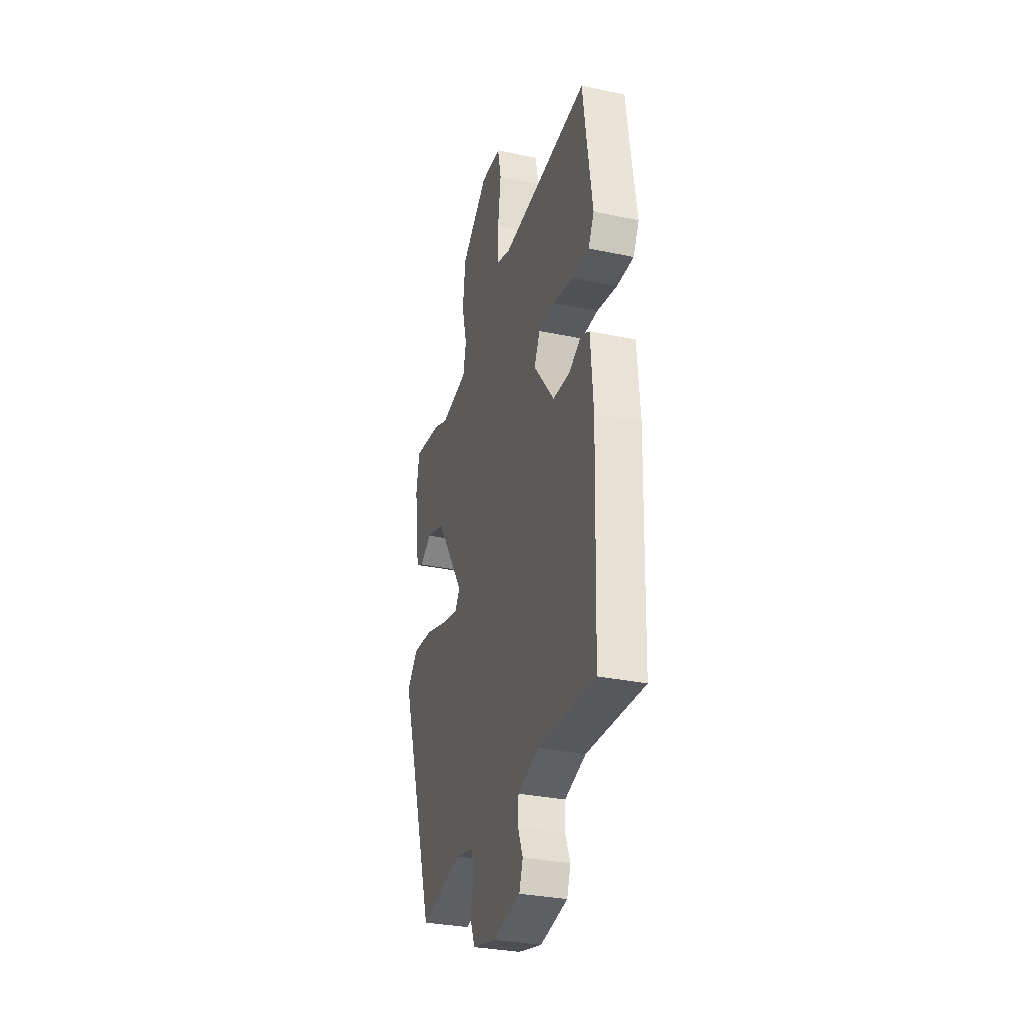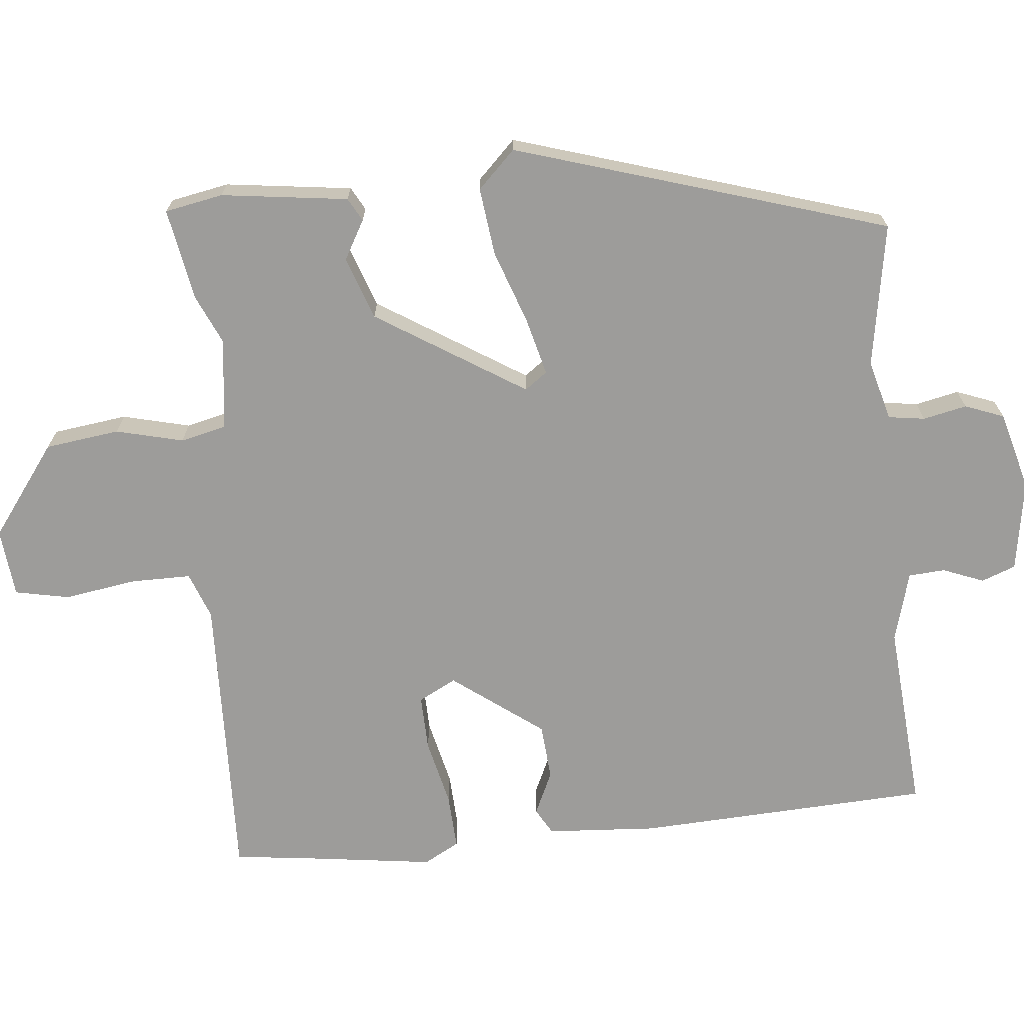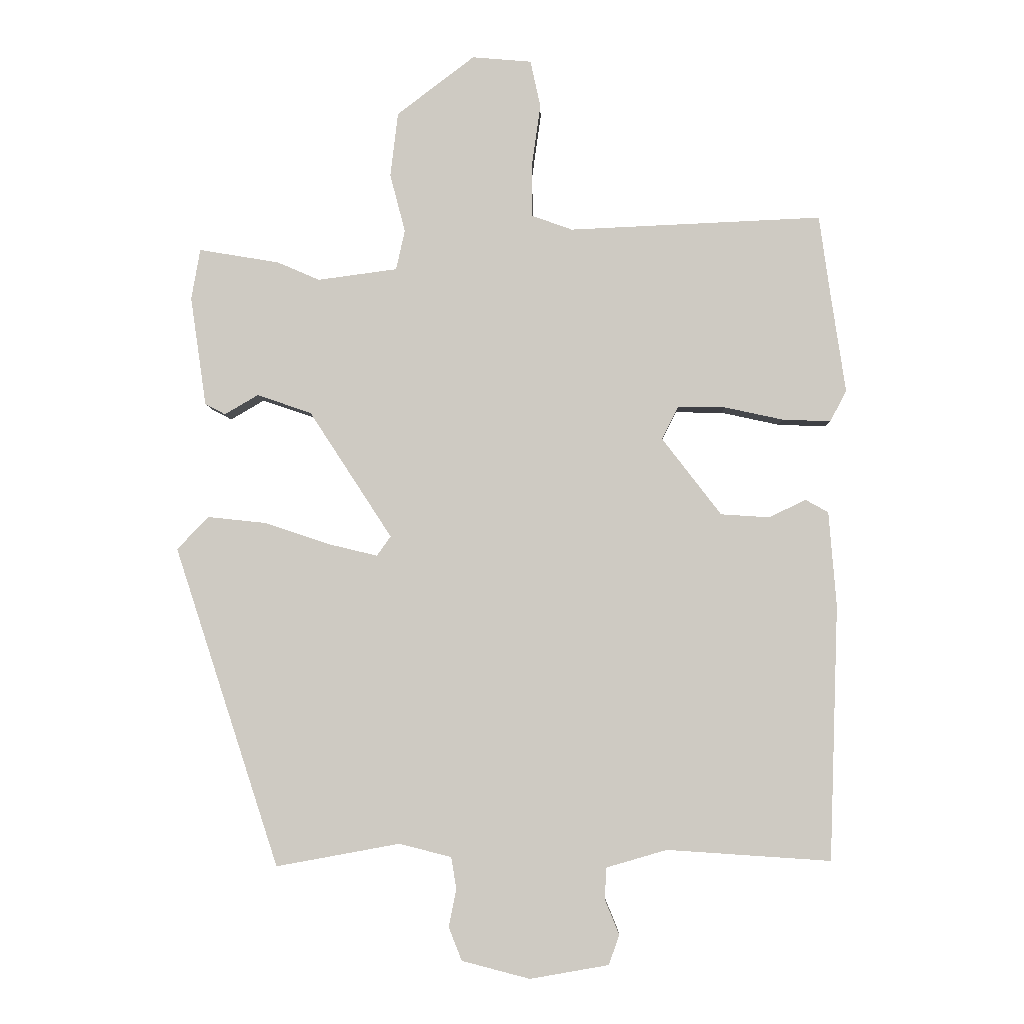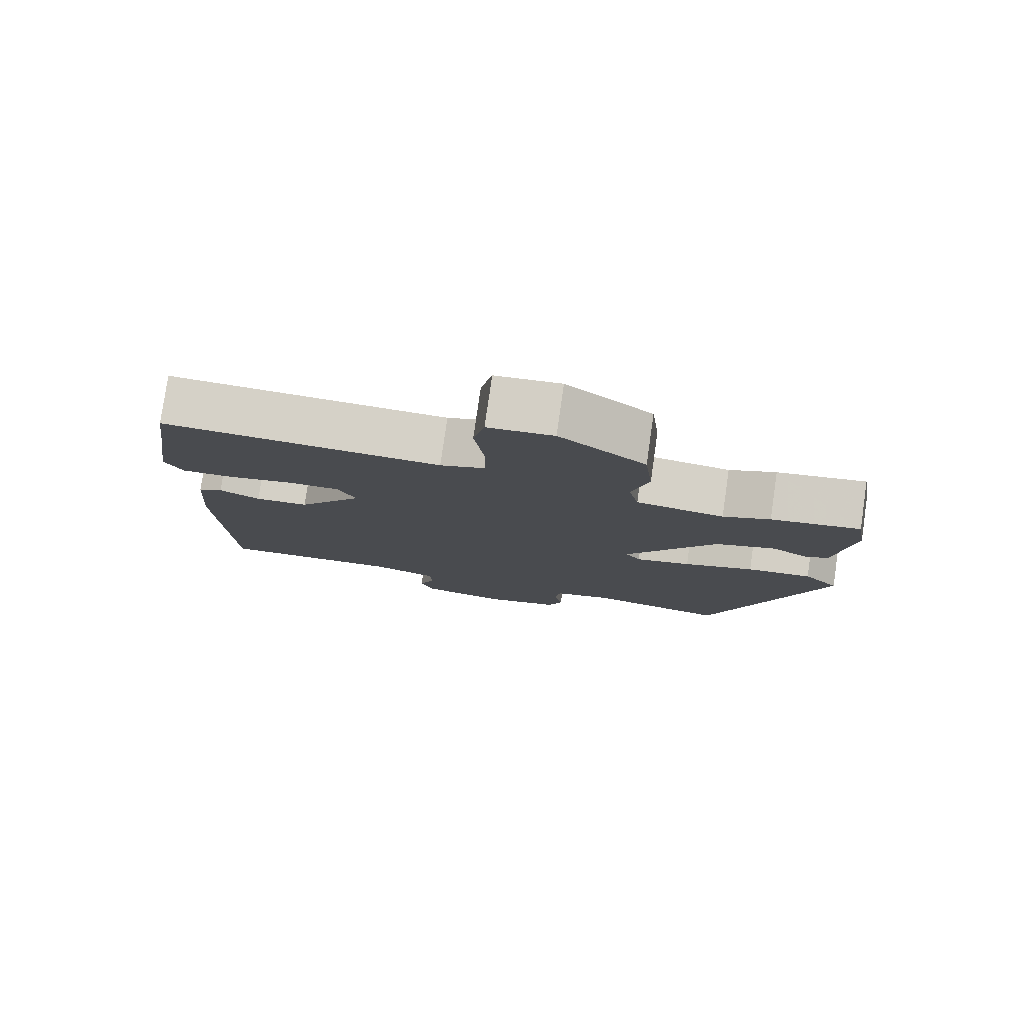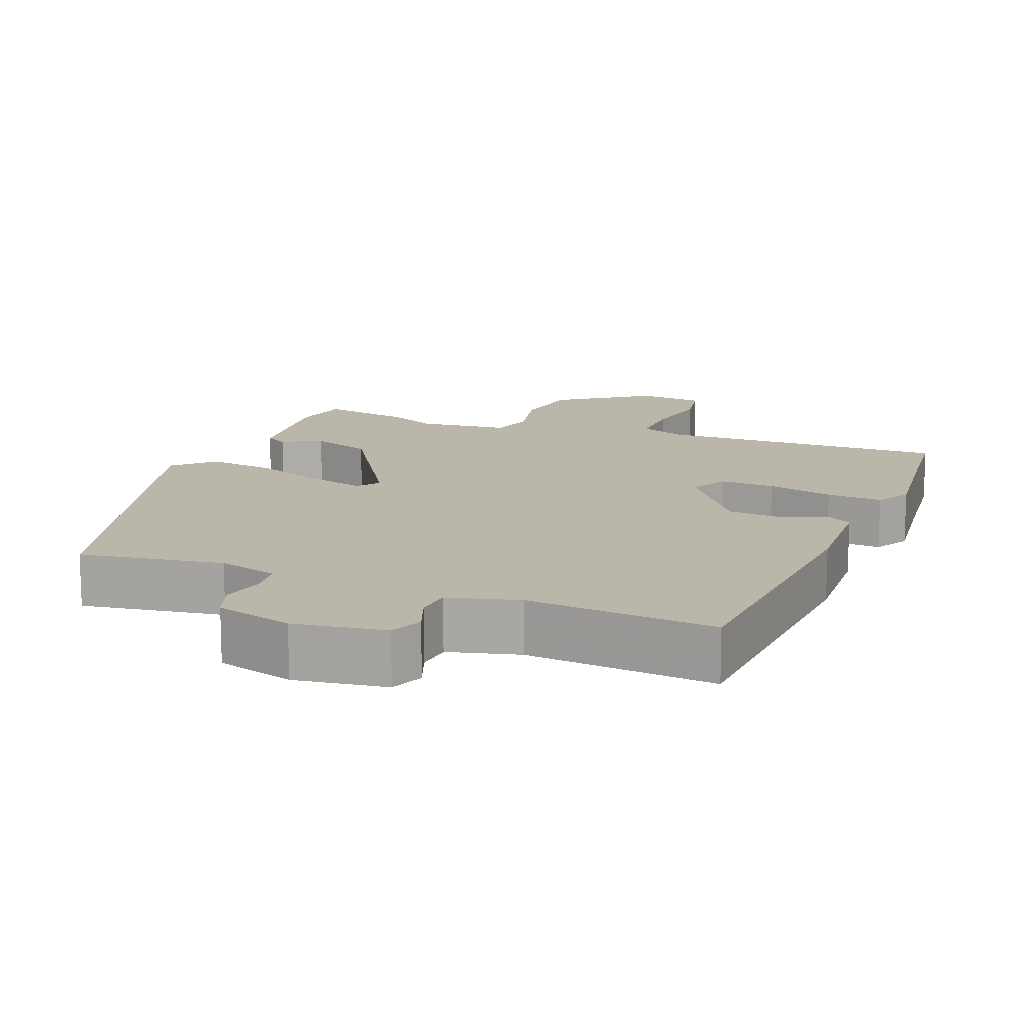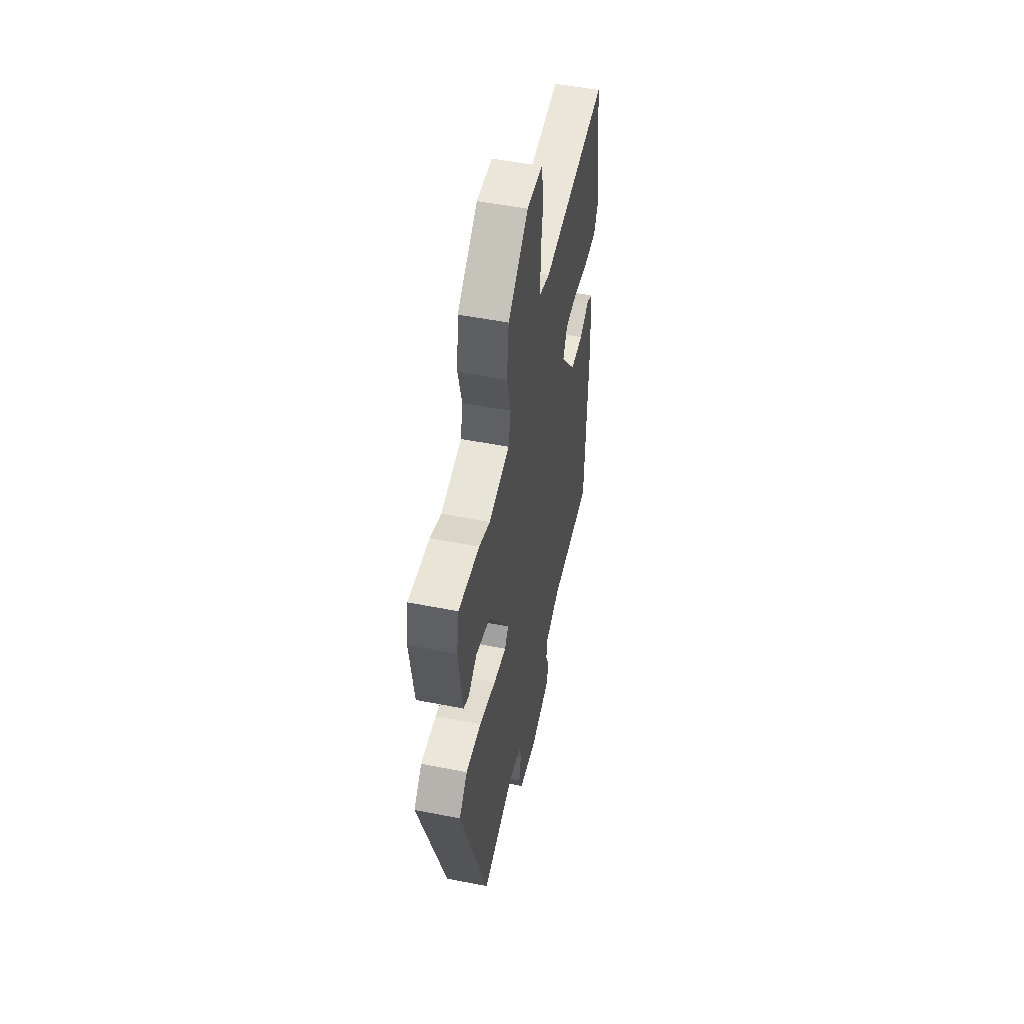
<metadata>
{"format":"obj","ext":"obj","renderer":"f3d","projection":"perspective","resolution":1024,"background":"white","views":[{"elev":-31.8,"azim":-106.5,"up":"+Z"},{"elev":-70.1,"azim":96.4,"up":"+Y"},{"elev":-4.5,"azim":-178.8,"up":"+Z"},{"elev":79.1,"azim":8.2,"up":"+Z"},{"elev":13.8,"azim":-156.9,"up":"+Y"},{"elev":51.8,"azim":102.0,"up":"+Z"}]}
</metadata>
<code>
v 0.387 0.07 0.481
v 0.514 0.07 0.502
v 0.528 0.07 0.422
v 0.503 0.07 0.249
v 0.471 0.07 0.232
v 0.418 0.07 0.263
v 0.332 0.07 0.234
v 0.201 0.07 0.033
v 0.223 0.07 0.002
v 0.302 0.07 0.021
v 0.403 0.07 0.055
v 0.496 0.07 0.065
v 0.546 0.07 0.013
v 0.381 0.07 -0.494
v 0.185 0.07 -0.458
v 0.102 0.07 -0.479
v 0.094 0.07 -0.529
v 0.106 0.07 -0.589
v 0.085 0.07 -0.642
v -0.023 0.07 -0.67
v -0.148 0.07 -0.648
v -0.165 0.07 -0.601
v -0.142 0.07 -0.545
v -0.145 0.07 -0.495
v -0.241 0.07 -0.467
v -0.501 0.07 -0.484
v -0.515 0.07 -0.08
v -0.503 0.07 0.071
v -0.467 0.07 0.091
v -0.408 0.07 0.063
v -0.331 0.07 0.068
v -0.237 0.07 0.19
v -0.263 0.07 0.242
v -0.339 0.07 0.241
v -0.431 0.07 0.221
v -0.508 0.07 0.218
v -0.534 0.07 0.267
v -0.51 0.07 0.428
v -0.493 0.07 0.551
v -0.092 0.07 0.533
v -0.028 0.07 0.556
v -0.027 0.07 0.638
v -0.041 0.07 0.738
v -0.025 0.07 0.812
v 0.069 0.07 0.82
v 0.192 0.07 0.726
v 0.204 0.07 0.624
v 0.18 0.07 0.532
v 0.194 0.07 0.469
v 0.32 0.07 0.452
v 0.387 0 0.481
v 0.514 0 0.502
v 0.528 0 0.422
v 0.503 0 0.249
v 0.471 0 0.232
v 0.418 0 0.263
v 0.332 0 0.234
v 0.201 0 0.033
v 0.223 0 0.002
v 0.302 0 0.021
v 0.403 0 0.055
v 0.496 0 0.065
v 0.546 0 0.013
v 0.381 0 -0.494
v 0.185 0 -0.458
v 0.102 0 -0.479
v 0.094 0 -0.529
v 0.106 0 -0.589
v 0.085 0 -0.642
v -0.023 0 -0.67
v -0.148 0 -0.648
v -0.165 0 -0.601
v -0.142 0 -0.545
v -0.145 0 -0.495
v -0.241 0 -0.467
v -0.501 0 -0.484
v -0.515 0 -0.08
v -0.503 0 0.071
v -0.467 0 0.091
v -0.408 0 0.063
v -0.331 0 0.068
v -0.237 0 0.19
v -0.263 0 0.242
v -0.339 0 0.241
v -0.431 0 0.221
v -0.508 0 0.218
v -0.534 0 0.267
v -0.51 0 0.428
v -0.493 0 0.551
v -0.092 0 0.533
v -0.028 0 0.556
v -0.027 0 0.638
v -0.041 0 0.738
v -0.025 0 0.812
v 0.069 0 0.82
v 0.192 0 0.726
v 0.204 0 0.624
v 0.18 0 0.532
v 0.194 0 0.469
v 0.32 0 0.452
f 45 46 47 48
f 45 48 49
f 42 43 44 45
f 41 42 45 49
f 40 41 49
f 38 39 40 49
f 37 38 49 50
f 34 35 36 37
f 33 34 37 50
f 27 28 29 30
f 25 26 27 30
f 24 25 30 31
f 20 21 22 23
f 20 23 24
f 17 18 19 20
f 16 17 20 24
f 15 16 24 31
f 10 11 12 13
f 9 10 13 14
f 8 9 14 15
f 3 4 5 6
f 3 6 7
f 50 1 2 3
f 32 33 50 3
f 8 15 31 32
f 7 8 32
f 3 7 32
f 98 97 96 95
f 99 98 95
f 95 94 93 92
f 99 95 92 91
f 99 91 90
f 99 90 89 88
f 100 99 88 87
f 87 86 85 84
f 100 87 84 83
f 80 79 78 77
f 80 77 76 75
f 81 80 75 74
f 73 72 71 70
f 74 73 70
f 70 69 68 67
f 74 70 67 66
f 81 74 66 65
f 63 62 61 60
f 64 63 60 59
f 65 64 59 58
f 56 55 54 53
f 57 56 53
f 53 52 51 100
f 53 100 83 82
f 82 81 65 58
f 82 58 57
f 82 57 53
f 1 51 52 2
f 2 52 53 3
f 3 53 54 4
f 4 54 55 5
f 5 55 56 6
f 6 56 57 7
f 7 57 58 8
f 8 58 59 9
f 9 59 60 10
f 10 60 61 11
f 11 61 62 12
f 12 62 63 13
f 13 63 64 14
f 14 64 65 15
f 15 65 66 16
f 16 66 67 17
f 17 67 68 18
f 18 68 69 19
f 19 69 70 20
f 20 70 71 21
f 21 71 72 22
f 22 72 73 23
f 23 73 74 24
f 24 74 75 25
f 25 75 76 26
f 26 76 77 27
f 27 77 78 28
f 28 78 79 29
f 29 79 80 30
f 30 80 81 31
f 31 81 82 32
f 32 82 83 33
f 33 83 84 34
f 34 84 85 35
f 35 85 86 36
f 36 86 87 37
f 37 87 88 38
f 38 88 89 39
f 39 89 90 40
f 40 90 91 41
f 41 91 92 42
f 42 92 93 43
f 43 93 94 44
f 44 94 95 45
f 45 95 96 46
f 46 96 97 47
f 47 97 98 48
f 48 98 99 49
f 49 99 100 50
f 50 100 51 1

</code>
